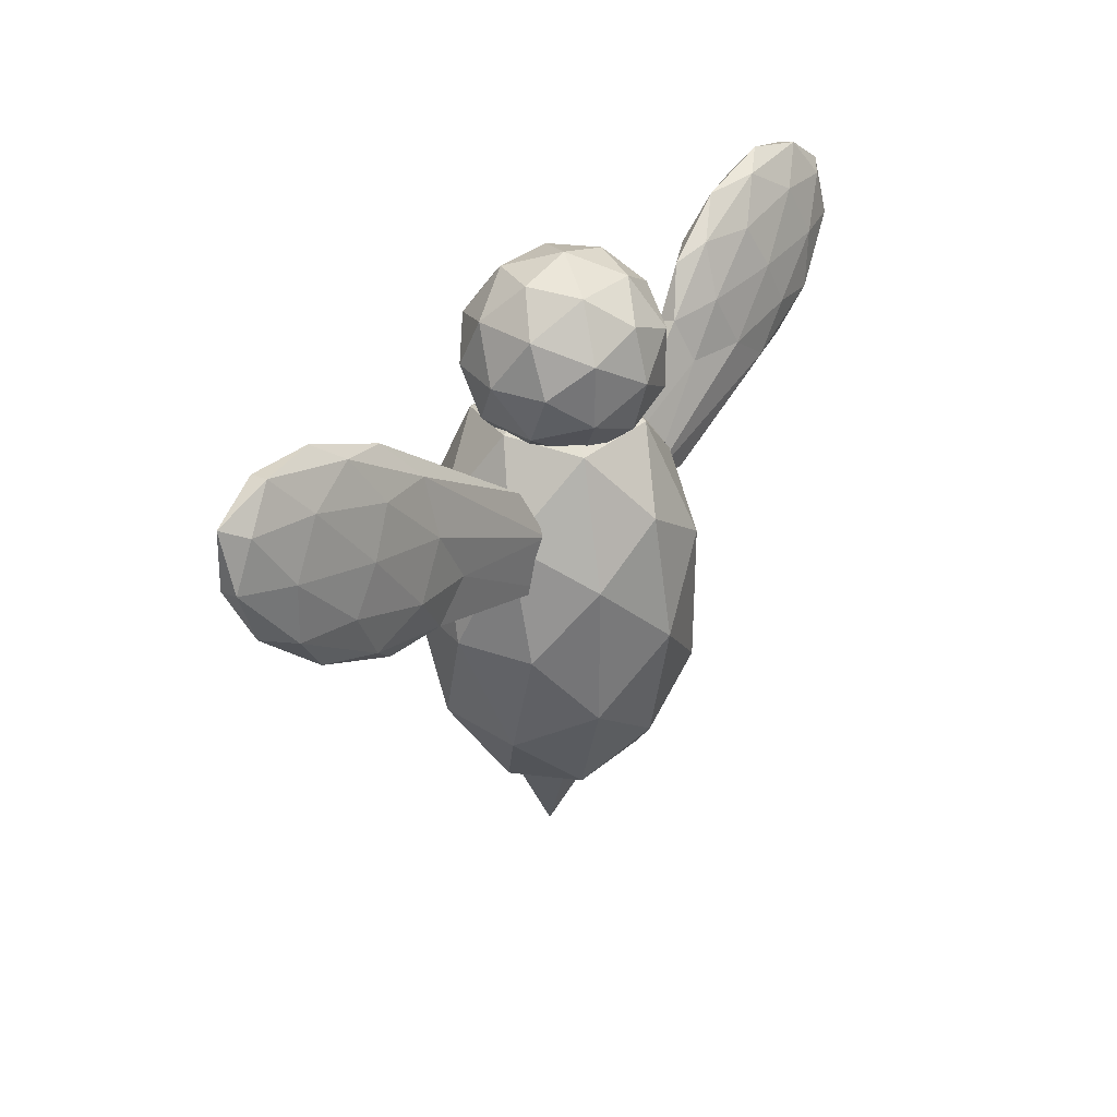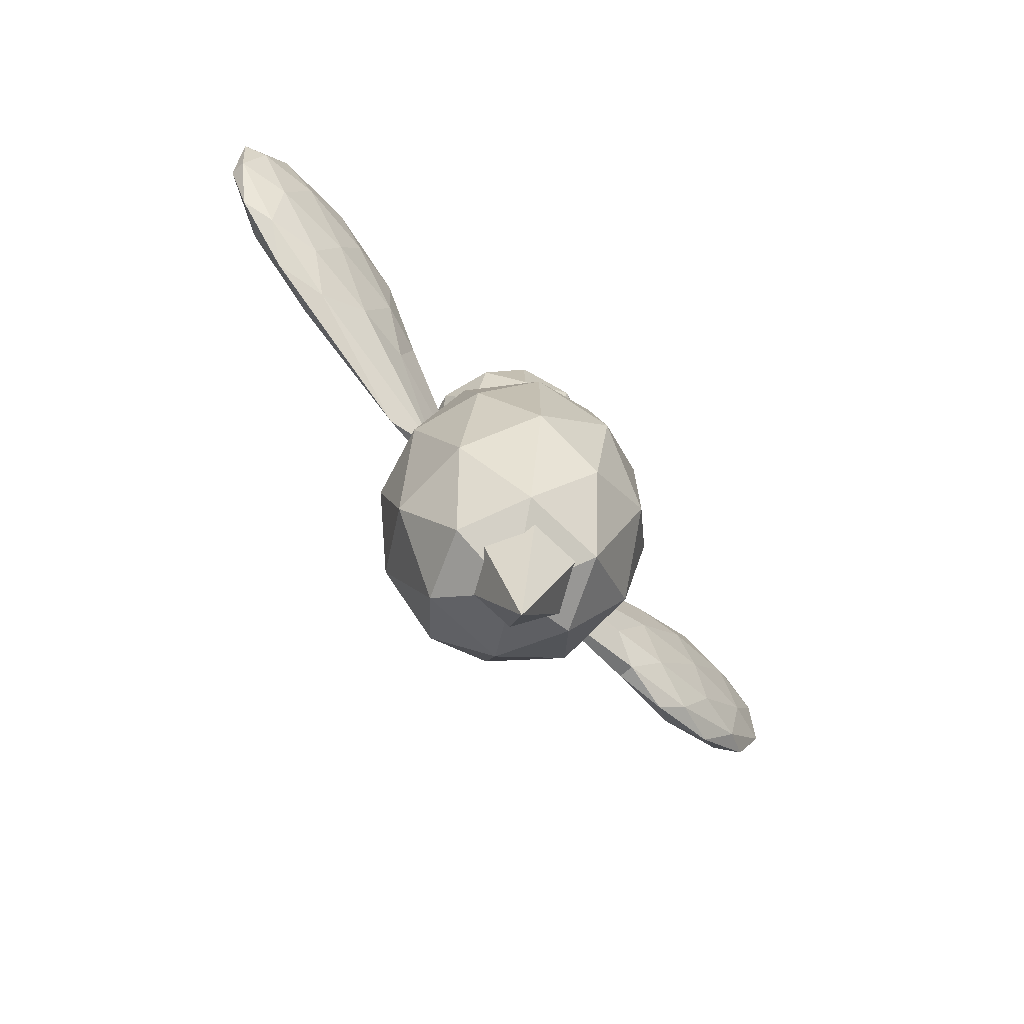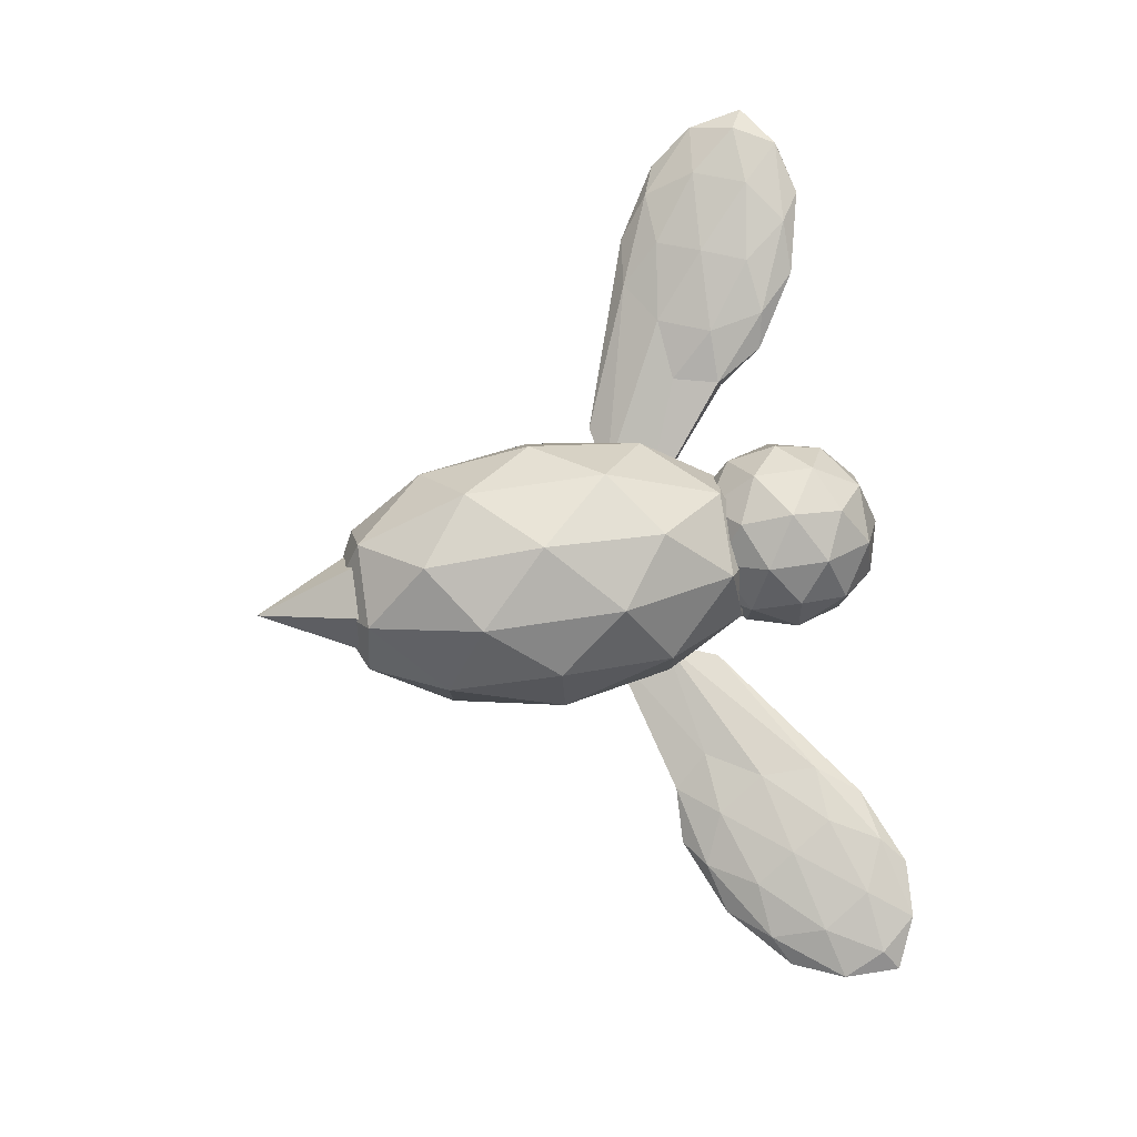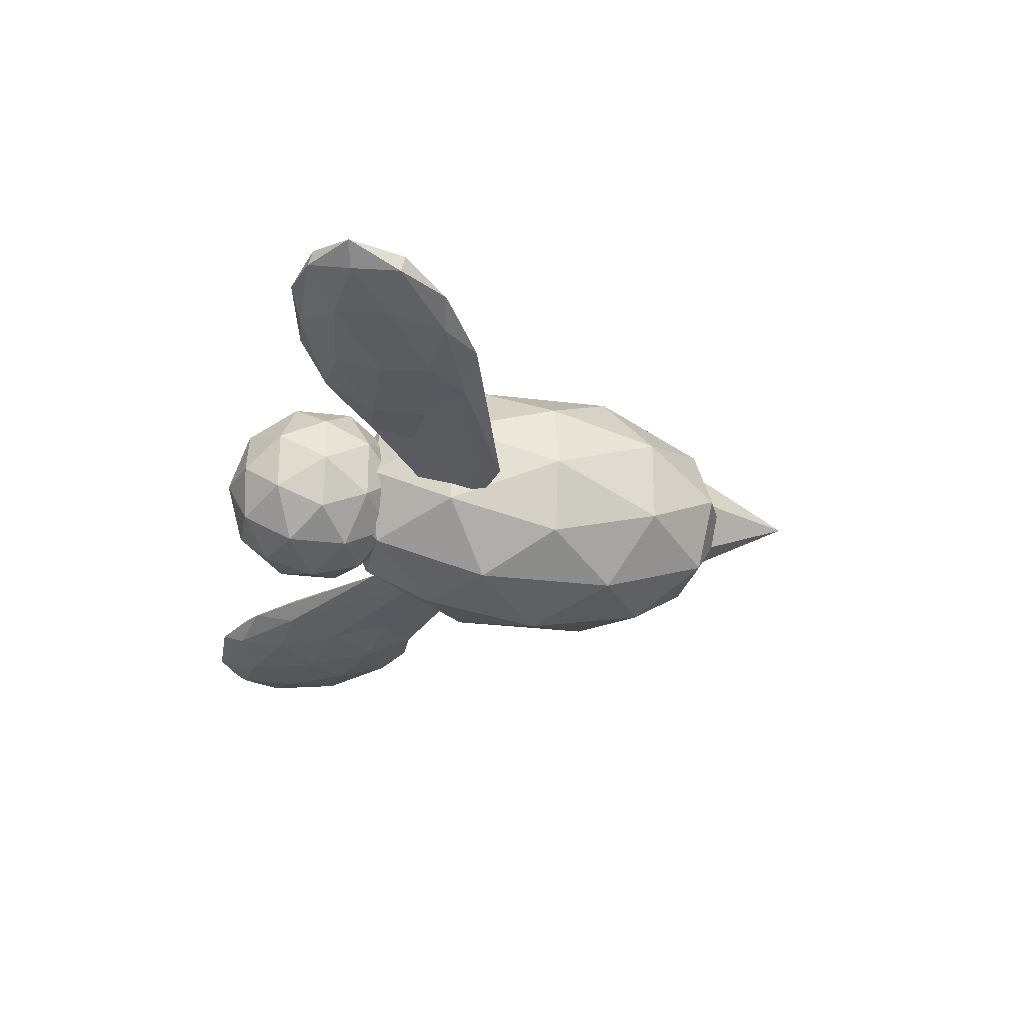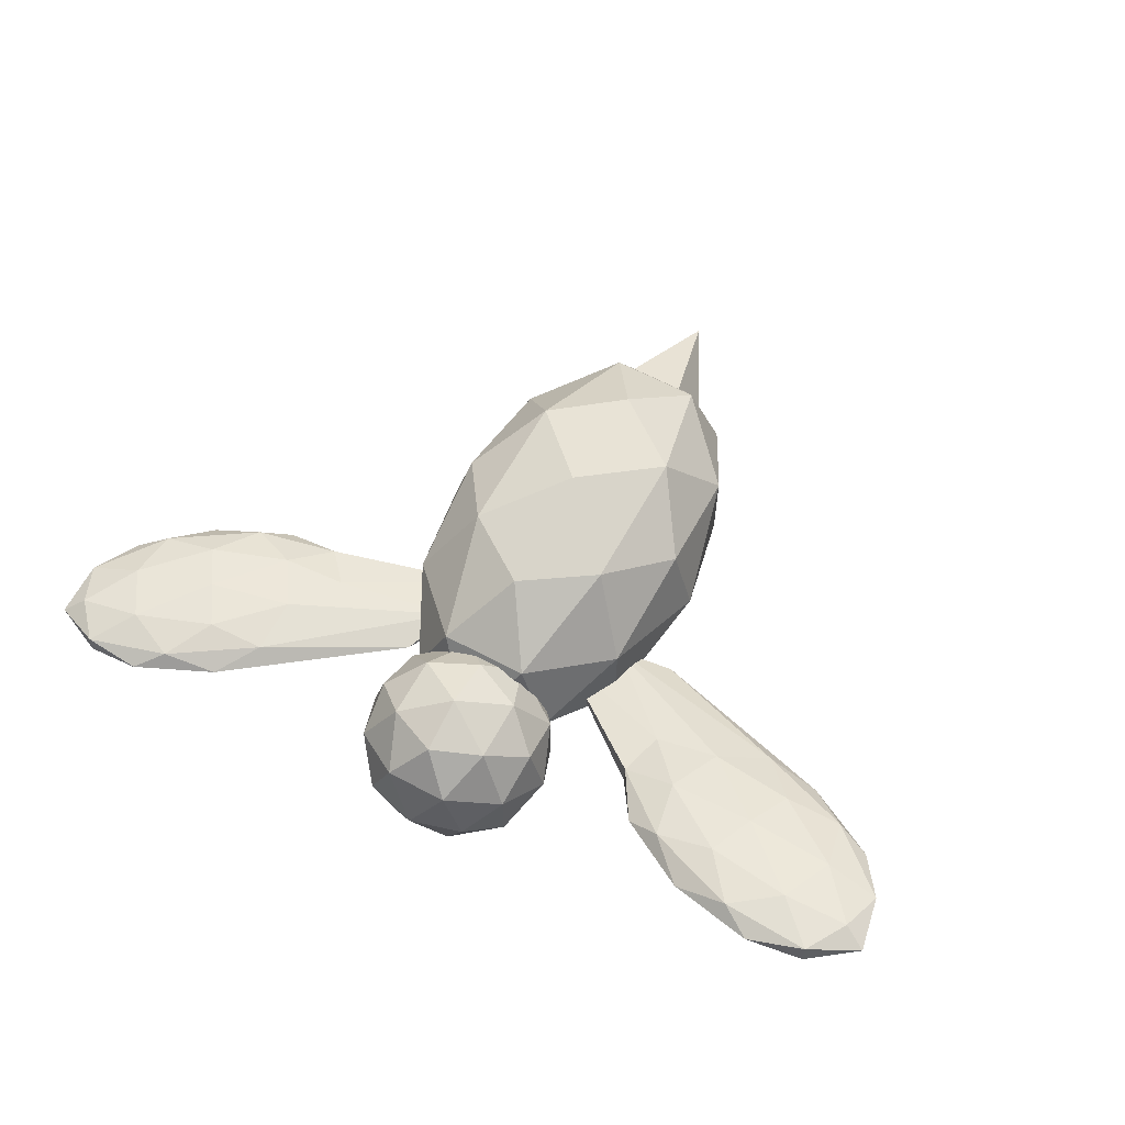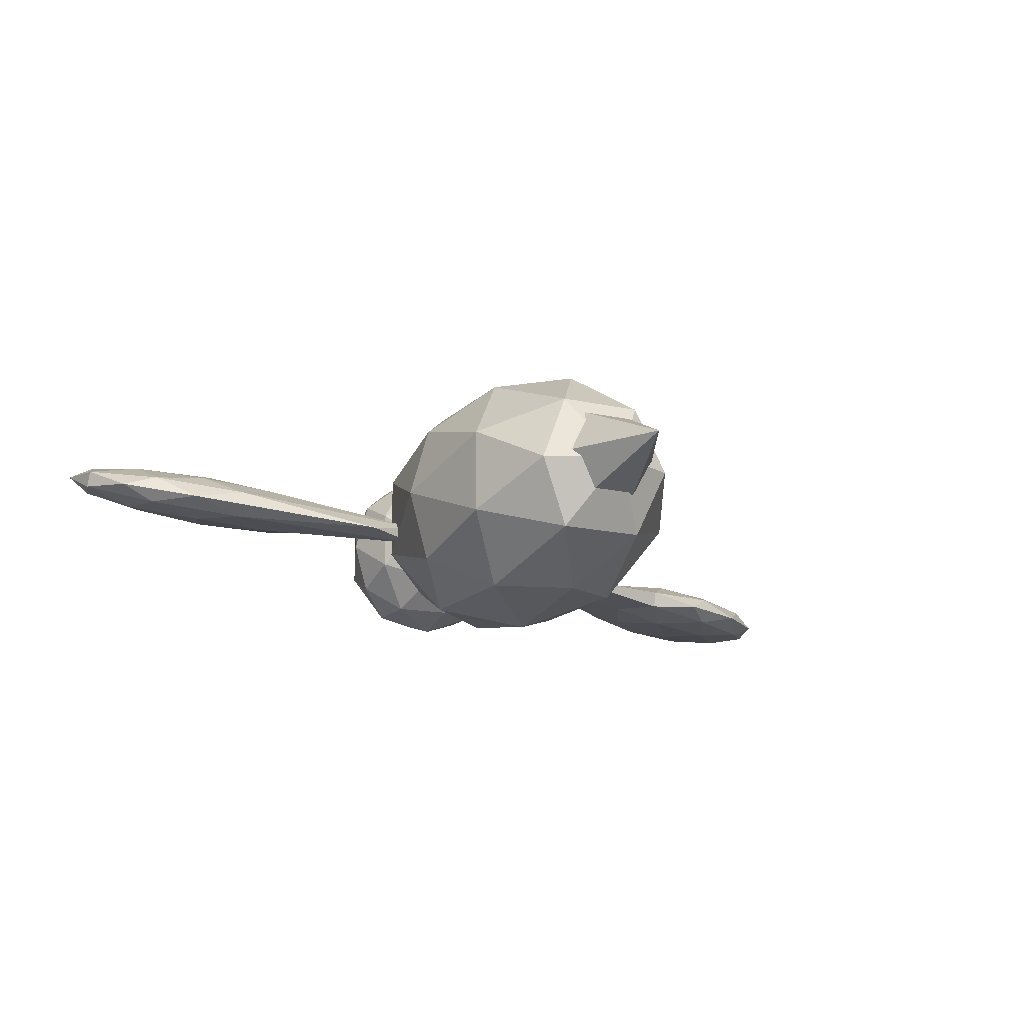
<metadata>
{"format":"obj","ext":"obj","renderer":"f3d","projection":"perspective","resolution":1024,"background":"white","views":[{"elev":33.9,"azim":131.4,"up":"+Y"},{"elev":-72.8,"azim":-43.7,"up":"+Y"},{"elev":79.6,"azim":81.7,"up":"+Z"},{"elev":-25.3,"azim":-101.7,"up":"+Z"},{"elev":61.9,"azim":-151.5,"up":"+Z"},{"elev":-14.9,"azim":-26.5,"up":"+Z"}]}
</metadata>
<code>
o Bee
g Bee
v 0.248 20.14 -21.22
v 0.4463 19.89 -21
v 0.09631 20.11 -20.87
v 0.4755 19.54 -20.85
v 0.23 19.76 -20.65
v -0.12 19.91 -20.62
v -0.12 20.24 -21.22
v -0.3363 20.11 -20.87
v -0.488 20.14 -21.22
v 0.09631 20.11 -21.57
v -0.3363 20.11 -21.57
v -0.12 19.91 -21.82
v 0.4463 19.89 -21.44
v 0.23 19.76 -21.79
v 0.4755 19.54 -21.59
v 0.58 19.54 -21.22
v -0.6863 19.89 -21
v -0.47 19.76 -20.65
v -0.7155 19.54 -20.85
v -0.12 19.54 -20.52
v 0.23 19.32 -20.65
v -0.12 19.17 -20.62
v 0.4463 19.19 -21
v 0.4463 19.19 -21.44
v 0.248 18.94 -21.22
v 0.23 19.32 -21.79
v -0.12 19.54 -21.92
v -0.12 19.17 -21.82
v -0.47 19.76 -21.79
v -0.6863 19.89 -21.44
v -0.7155 19.54 -21.59
v -0.488 18.94 -21.22
v -0.6863 19.19 -21
v -0.3363 18.97 -20.87
v -0.47 19.32 -20.65
v -0.12 18.84 -21.22
v 0.09631 18.97 -20.87
v -0.3363 18.97 -21.57
v 0.09631 18.97 -21.57
v -0.6863 19.19 -21.44
v -0.47 19.32 -21.79
v -0.82 19.54 -21.22
v 0.4457 19.13 -21.2
v 0.729 18.56 -20.89
v 0.229 19.07 -20.7
v 0.7707 17.74 -20.67
v 0.42 18.25 -20.39
v -0.08 18.6 -20.35
v -0.08 19.38 -21.2
v -0.389 19.07 -20.7
v -0.6057 19.13 -21.2
v 0.229 19.07 -21.7
v -0.389 19.07 -21.7
v -0.08 18.6 -22.05
v 0.729 18.56 -21.51
v 0.42 18.25 -22.01
v 0.7707 17.74 -21.73
v 0.92 17.74 -21.2
v -0.889 18.56 -20.89
v -0.58 18.25 -20.39
v -0.9307 17.74 -20.67
v -0.08 17.74 -20.2
v 0.42 17.23 -20.39
v -0.08 16.88 -20.35
v 0.729 16.92 -20.89
v 0.729 16.92 -21.51
v 0.4457 16.34 -21.2
v 0.42 17.23 -22.01
v -0.08 17.74 -22.2
v -0.08 16.88 -22.05
v -0.58 18.25 -22.01
v -0.889 18.56 -21.51
v -0.9307 17.74 -21.73
v -0.6057 16.34 -21.2
v -0.889 16.92 -20.89
v -0.389 16.41 -20.7
v -0.58 17.23 -20.39
v -0.08 16.1 -21.2
v 0.229 16.41 -20.7
v -0.389 16.41 -21.7
v 0.229 16.41 -21.7
v -0.889 16.92 -21.51
v -0.58 17.23 -22.01
v -1.08 17.74 -21.2
v 0.34 16.38 -21.14
v 0.14 16.38 -20.79
v -0.06031 15.58 -21.14
v -0.06 16.38 -21.14
v -0.26 16.38 -20.79
v -0.46 16.38 -21.14
v -0.26 16.38 -21.49
v 0.14 16.38 -21.49
v -3.072 18.99 -21.06
v -3.281 19.33 -21.02
v -2.839 18.95 -21.19
v -3.196 19.66 -20.99
v -2.913 19.34 -21.15
v -2.444 19 -21.28
v -2.558 18.68 -21.18
v -2.189 18.69 -21.3
v -1.177 18.23 -21.39
v -2.826 18.9 -21
v -2.176 18.64 -21.11
v -2.421 18.92 -20.95
v -3.273 19.3 -20.9
v -2.89 19.26 -20.84
v -3.182 19.61 -20.79
v -3.346 19.7 -20.86
v -0.7903 18.33 -21.45
v -1.861 18.92 -21.33
v -1.406 18.95 -21.3
v -2.308 19.33 -21.24
v -2.749 19.71 -21.07
v -2.167 19.64 -21.14
v -3.017 19.94 -20.89
v -3.009 19.91 -20.77
v -2.622 20.01 -20.84
v -2.727 19.64 -20.76
v -2.28 19.23 -20.85
v -2.144 19.55 -20.81
v -1.839 18.84 -21.02
v -0.7819 18.3 -21.33
v -1.392 18.89 -21.09
v -1.516 19.57 -21.02
v -1.315 19.25 -21.18
v -1.762 19.66 -21.09
v -1.697 19.29 -21.25
v -2.03 19.88 -20.91
v -2.412 19.92 -20.98
v -1.749 19.61 -20.89
v -2.399 19.87 -20.78
v -1.307 19.22 -21.06
v -1.675 19.21 -20.94
v -0.4532 18.54 -21.36
v 2.398 20.08 -21.52
v 2.794 20.07 -21.61
v 2.199 19.93 -21.62
v 3.013 19.82 -21.7
v 2.56 19.78 -21.73
v 2.001 19.59 -21.72
v 1.84 19.83 -21.51
v 1.606 19.54 -21.63
v 0.6706 18.94 -21.54
v 2.213 19.9 -21.43
v 1.62 19.52 -21.43
v 2.024 19.54 -21.39
v 2.802 20.05 -21.49
v 2.583 19.74 -21.41
v 3.028 19.8 -21.49
v 3.164 19.9 -21.59
v 0.5227 18.58 -21.64
v 1.601 19.15 -21.74
v 1.382 18.75 -21.72
v 2.191 19.3 -21.8
v 2.786 19.44 -21.79
v 2.385 19 -21.82
v 3.159 19.51 -21.7
v 3.168 19.5 -21.58
v 3.02 19.13 -21.68
v 2.808 19.4 -21.47
v 2.218 19.25 -21.41
v 2.408 18.96 -21.49
v 1.623 19.11 -21.42
v 0.5312 18.56 -21.52
v 1.396 18.73 -21.51
v 2.011 18.47 -21.69
v 1.607 18.5 -21.72
v 2.197 18.64 -21.78
v 1.827 18.81 -21.8
v 2.57 18.72 -21.7
v 2.79 19.03 -21.78
v 2.211 18.62 -21.59
v 2.803 19.01 -21.58
v 1.616 18.48 -21.6
v 1.849 18.77 -21.48
v 0.5264 18.17 -21.63
f 3 2 1
f 5 4 2
f 3 5 2
f 6 5 3
f 7 3 1
f 8 6 3
f 7 8 3
f 9 8 7
f 10 7 1
f 11 9 7
f 10 11 7
f 12 11 10
f 13 10 1
f 14 12 10
f 13 14 10
f 15 14 13
f 2 13 1
f 16 15 13
f 2 16 13
f 4 16 2
f 17 8 9
f 18 6 8
f 17 18 8
f 19 18 17
f 20 5 6
f 21 4 5
f 20 21 5
f 22 21 20
f 23 16 4
f 24 15 16
f 23 24 16
f 25 24 23
f 26 14 15
f 27 12 14
f 26 27 14
f 28 27 26
f 29 11 12
f 30 9 11
f 29 30 11
f 31 30 29
f 34 33 32
f 35 19 33
f 34 35 33
f 22 35 34
f 36 34 32
f 37 22 34
f 36 37 34
f 25 37 36
f 38 36 32
f 39 25 36
f 38 39 36
f 28 39 38
f 40 38 32
f 41 28 38
f 40 41 38
f 31 41 40
f 33 40 32
f 42 31 40
f 33 42 40
f 19 42 33
f 20 35 22
f 18 19 35
f 20 18 35
f 6 18 20
f 23 37 25
f 21 22 37
f 23 21 37
f 4 21 23
f 26 39 28
f 24 25 39
f 26 24 39
f 15 24 26
f 29 41 31
f 27 28 41
f 29 27 41
f 12 27 29
f 17 42 19
f 30 31 42
f 17 30 42
f 9 30 17
f 45 44 43
f 47 46 44
f 45 47 44
f 48 47 45
f 49 45 43
f 50 48 45
f 49 50 45
f 51 50 49
f 52 49 43
f 53 51 49
f 52 53 49
f 54 53 52
f 55 52 43
f 56 54 52
f 55 56 52
f 57 56 55
f 44 55 43
f 58 57 55
f 44 58 55
f 46 58 44
f 59 50 51
f 60 48 50
f 59 60 50
f 61 60 59
f 62 47 48
f 63 46 47
f 62 63 47
f 64 63 62
f 65 58 46
f 66 57 58
f 65 66 58
f 67 66 65
f 68 56 57
f 69 54 56
f 68 69 56
f 70 69 68
f 71 53 54
f 72 51 53
f 71 72 53
f 73 72 71
f 76 75 74
f 77 61 75
f 76 77 75
f 64 77 76
f 78 76 74
f 79 64 76
f 78 79 76
f 67 79 78
f 80 78 74
f 81 67 78
f 80 81 78
f 70 81 80
f 82 80 74
f 83 70 80
f 82 83 80
f 73 83 82
f 75 82 74
f 84 73 82
f 75 84 82
f 61 84 75
f 62 77 64
f 60 61 77
f 62 60 77
f 48 60 62
f 65 79 67
f 63 64 79
f 65 63 79
f 46 63 65
f 68 81 70
f 66 67 81
f 68 66 81
f 57 66 68
f 71 83 73
f 69 70 83
f 71 69 83
f 54 69 71
f 59 84 61
f 72 73 84
f 59 72 84
f 51 72 59
f 85 86 87
f 88 86 85
f 86 89 87
f 88 89 86
f 89 90 87
f 88 90 89
f 90 91 87
f 88 91 90
f 91 92 87
f 88 92 91
f 92 85 87
f 88 85 92
f 93 94 95
f 94 96 97
f 94 97 95
f 95 97 98
f 93 95 99
f 95 98 100
f 95 100 99
f 99 100 101
f 93 99 102
f 99 101 103
f 99 103 102
f 102 103 104
f 93 102 105
f 102 104 106
f 102 106 105
f 105 106 107
f 93 105 94
f 105 107 108
f 105 108 94
f 94 108 96
f 101 100 109
f 100 98 110
f 100 110 109
f 109 110 111
f 98 97 112
f 97 96 113
f 97 113 112
f 112 113 114
f 96 108 115
f 108 107 116
f 108 116 115
f 115 116 117
f 107 106 118
f 106 104 119
f 106 119 118
f 118 119 120
f 104 103 121
f 103 101 122
f 103 122 121
f 121 122 123
f 124 125 126
f 125 111 127
f 125 127 126
f 126 127 114
f 124 126 128
f 126 114 129
f 126 129 128
f 128 129 117
f 124 128 130
f 128 117 131
f 128 131 130
f 130 131 120
f 124 130 132
f 130 120 133
f 130 133 132
f 132 133 123
f 124 132 125
f 132 123 134
f 132 134 125
f 125 134 111
f 114 127 112
f 127 111 110
f 127 110 112
f 112 110 98
f 117 129 115
f 129 114 113
f 129 113 115
f 115 113 96
f 120 131 118
f 131 117 116
f 131 116 118
f 118 116 107
f 123 133 121
f 133 120 119
f 133 119 121
f 121 119 104
f 111 134 109
f 134 123 122
f 134 122 109
f 109 122 101
f 135 136 137
f 136 138 139
f 136 139 137
f 137 139 140
f 135 137 141
f 137 140 142
f 137 142 141
f 141 142 143
f 135 141 144
f 141 143 145
f 141 145 144
f 144 145 146
f 135 144 147
f 144 146 148
f 144 148 147
f 147 148 149
f 135 147 136
f 147 149 150
f 147 150 136
f 136 150 138
f 143 142 151
f 142 140 152
f 142 152 151
f 151 152 153
f 140 139 154
f 139 138 155
f 139 155 154
f 154 155 156
f 138 150 157
f 150 149 158
f 150 158 157
f 157 158 159
f 149 148 160
f 148 146 161
f 148 161 160
f 160 161 162
f 146 145 163
f 145 143 164
f 145 164 163
f 163 164 165
f 166 167 168
f 167 153 169
f 167 169 168
f 168 169 156
f 166 168 170
f 168 156 171
f 168 171 170
f 170 171 159
f 166 170 172
f 170 159 173
f 170 173 172
f 172 173 162
f 166 172 174
f 172 162 175
f 172 175 174
f 174 175 165
f 166 174 167
f 174 165 176
f 174 176 167
f 167 176 153
f 156 169 154
f 169 153 152
f 169 152 154
f 154 152 140
f 159 171 157
f 171 156 155
f 171 155 157
f 157 155 138
f 162 173 160
f 173 159 158
f 173 158 160
f 160 158 149
f 165 175 163
f 175 162 161
f 175 161 163
f 163 161 146
f 153 176 151
f 176 165 164
f 176 164 151
f 151 164 143

</code>
